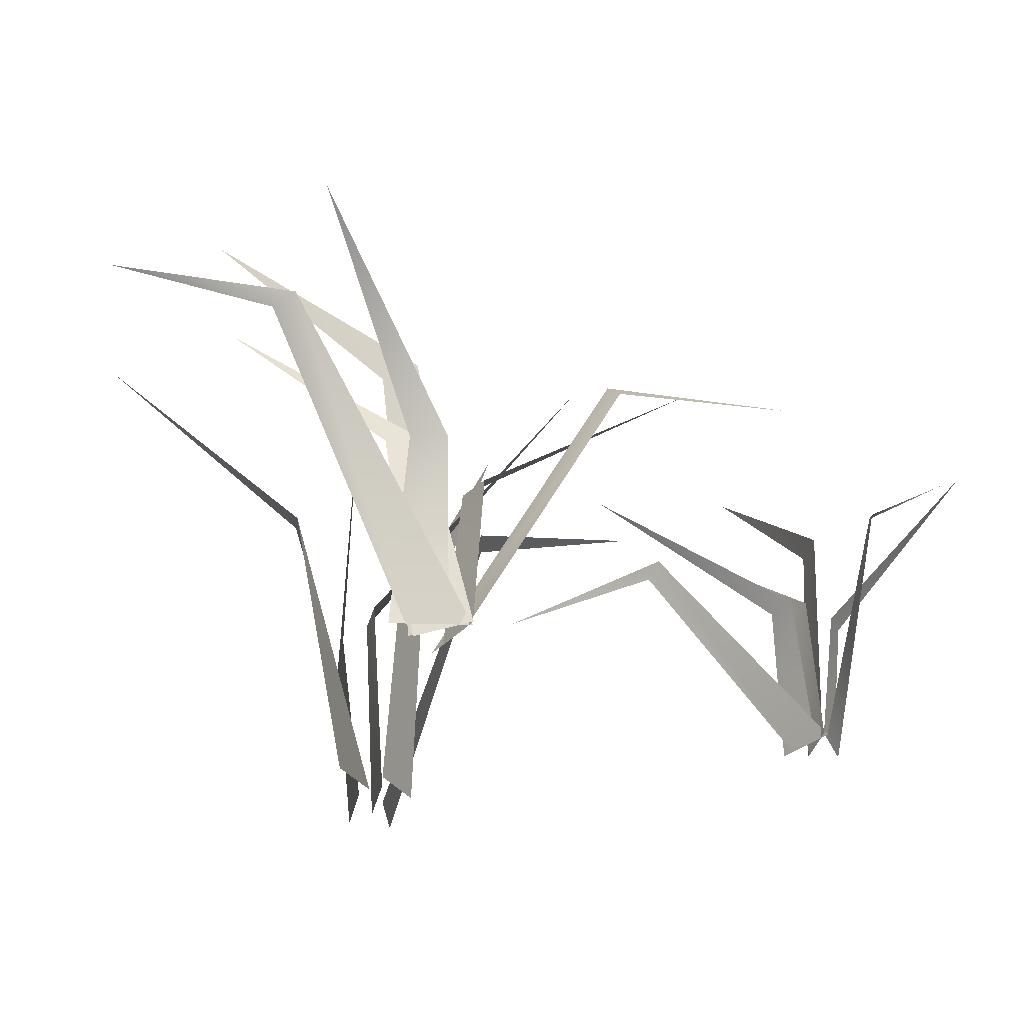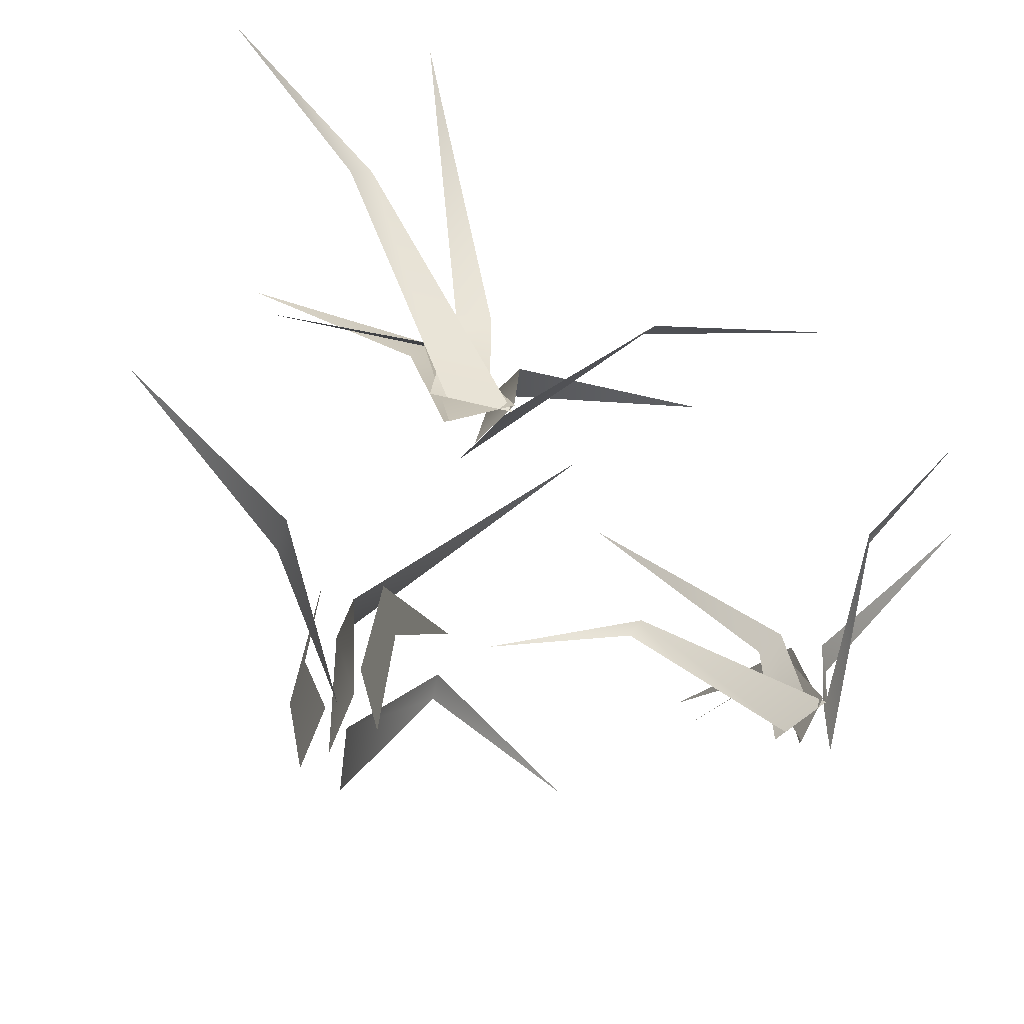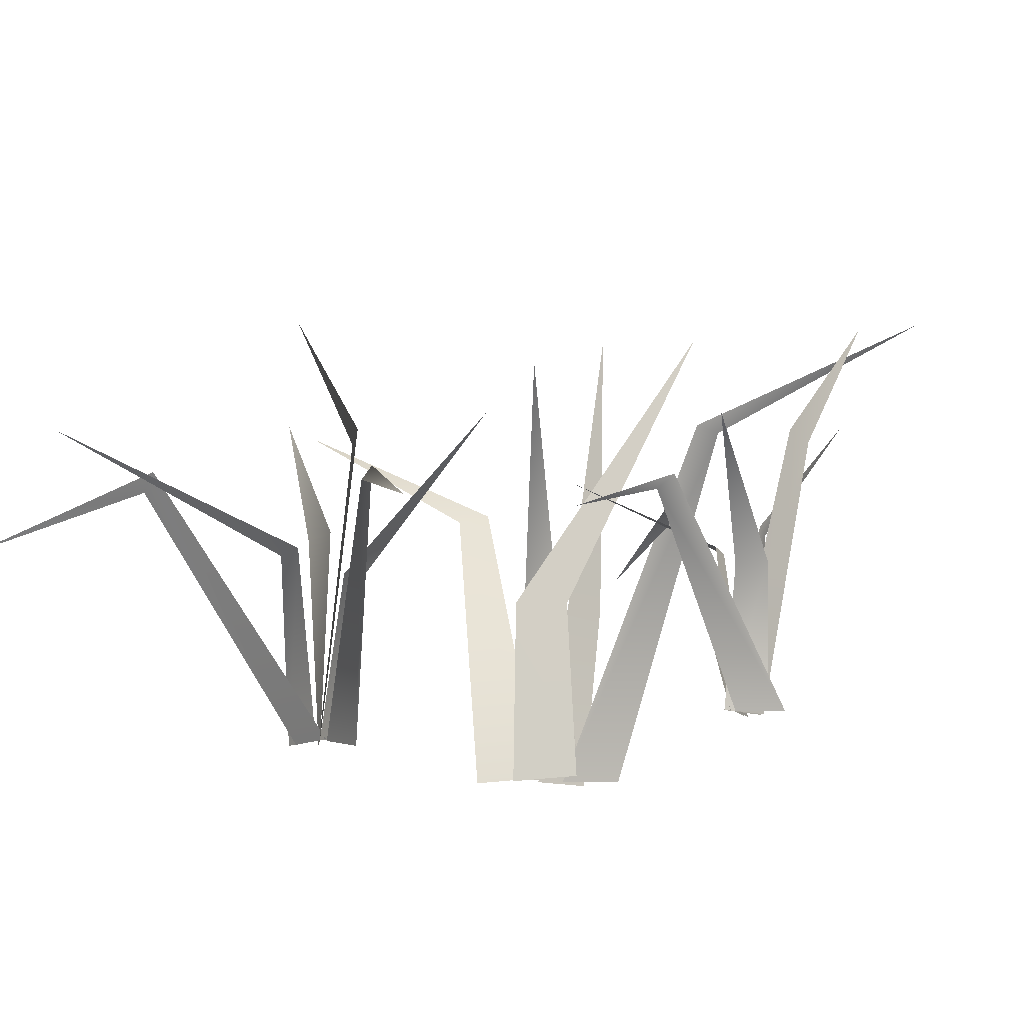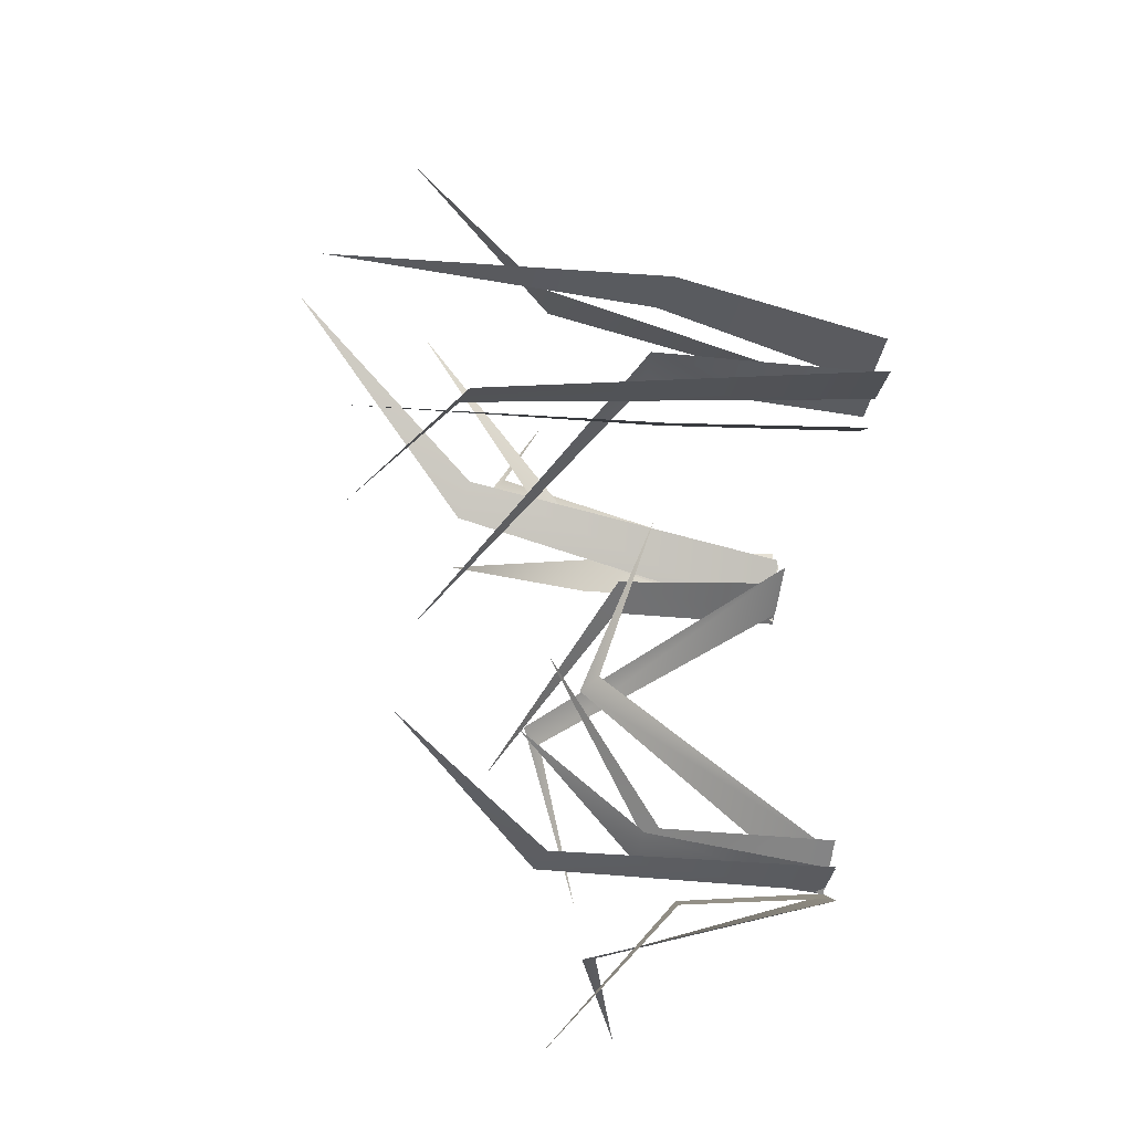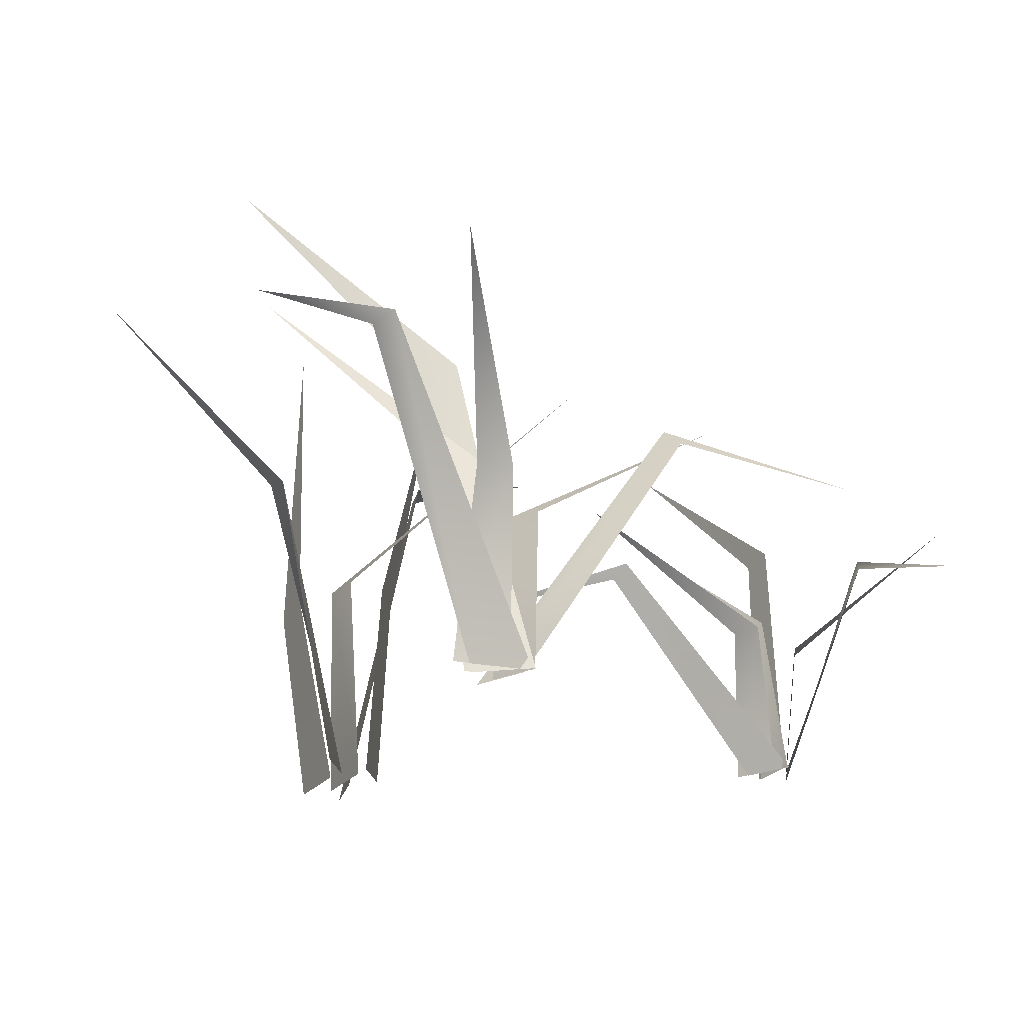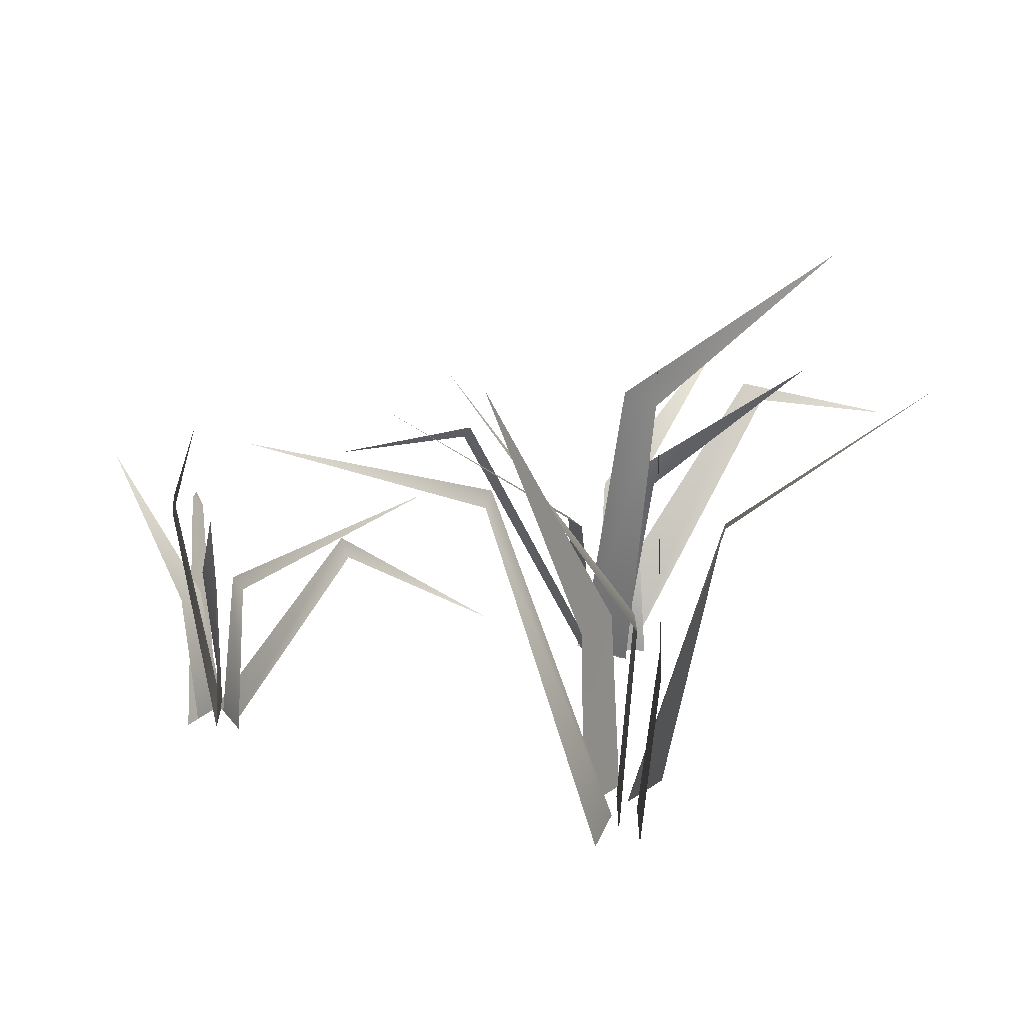
<metadata>
{"format":"obj","ext":"obj","renderer":"f3d","projection":"perspective","resolution":1024,"background":"white","views":[{"elev":-32.1,"azim":78.5,"up":"+Y"},{"elev":-68.1,"azim":67.8,"up":"+Y"},{"elev":-11.4,"azim":137.8,"up":"+Y"},{"elev":-33.3,"azim":-98.7,"up":"+Z"},{"elev":-23.3,"azim":62.3,"up":"+Y"},{"elev":22.8,"azim":-89.7,"up":"+Y"}]}
</metadata>
<code>
g Grass_g_OneS_05
v -0.1795 0.1374 -0.01086
v -0.1169 0.1943 -0.1549
v -0.1313 0.1797 -0.1474
v -0.2392 0.2646 -0.2671
v -0.1068 0.1375 -0.2832
v -0.08078 0.1401 -0.3003
v -0.05 0.2131 -0.07811
v -0.04925 0.1207 -0.2737
v -0.0742 0.1184 -0.2607
v -0.2638 0.3676 -0.2734
v -0.1301 0.2244 -0.3189
v -0.1008 0.2312 -0.3219
v -0.03836 -0.0322 -0.298
v -0.08129 -0.03265 -0.2755
v -0.08432 -0.03318 -0.2934
v -0.03564 -0.03243 -0.2934
v -0.05373 -0.03172 -0.2902
v -0.09245 -0.03241 -0.27
v -0.08798 -0.03211 -0.2934
v -0.04136 -0.03206 -0.2934
v 0.1957 0.115 -0.3426
v 0.05929 0.1653 -0.3266
v 0.07268 0.151 -0.3182
v 0.08824 0.2008 -0.4102
v -0.06155 0.1007 -0.3263
v -0.03564 0.09817 -0.3101
v -0.08377 -0.03263 -0.3233
v -0.04443 -0.03306 -0.2988
v -0.0705 -0.03221 -0.3148
v -0.03603 -0.03285 -0.2932
v 0.3055 0.1708 0.4378
v 0.2067 0.2415 0.2694
v 0.2037 0.2234 0.2893
v 0.004513 0.3289 0.3099
v 0.08527 0.1708 0.1652
v 0.08726 0.1742 0.1266
v 0.3328 0.2649 0.2585
v 0.137 0.15 0.1144
v 0.1318 0.1472 0.149
v -0.01987 0.4569 0.33
v 0.03247 0.2789 0.1625
v 0.0508 0.2873 0.1309
v 0.1206 -0.04002 0.08569
v 0.1117 -0.04059 0.1453
v 0.09154 -0.04124 0.1352
v 0.1272 -0.04031 0.08633
v 0.1171 -0.03943 0.1068
v 0.1091 -0.04029 0.1605
v 0.08885 -0.03991 0.1389
v 0.123 -0.03985 0.09207
v 0.2474 0.1429 -0.182
v 0.1634 0.2054 -0.03331
v 0.1817 0.1877 -0.04061
v 0.1007 0.2496 -0.1236
v 0.07518 0.1251 0.08821
v 0.1105 0.122 0.07413
v 0.06193 -0.04055 0.1127
v 0.1154 -0.04109 0.09124
v 0.08023 -0.04003 0.1057
v 0.1271 -0.04083 0.08686
v -0.1176 0.3535 0.4247
v -0.2055 0.2428 0.2175
v -0.1659 0.231 0.2204
v -0.3045 0.4178 -0.008809
v -0.1983 0.1271 0.08236
v -0.1527 0.1267 0.1129
v -0.02994 0.3364 -0.04909
v -0.2323 0.1472 0.1343
v -0.1849 0.1438 0.1337
v -0.4469 0.4226 -0.2031
v -0.3421 0.321 -0.008189
v -0.3145 0.3264 -0.002942
v -0.314 0.4478 0.1424
v -0.317 0.1413 0.1529
v -0.2706 0.1491 0.1543
v -0.2029 -0.0553 0.1297
v -0.1466 -0.06193 0.1673
v -0.2144 -0.0553 0.08569
v -0.1582 -0.06193 0.1233
v -0.2526 -0.05896 0.1196
v -0.1851 -0.0589 0.1196
v -0.2862 -0.05707 0.0957
v -0.2206 -0.06017 0.1136
v -0.2767 -0.05927 0.1392
v -0.2088 -0.05893 0.1392
f 2 13 14 3
f 11 19 20 12
f 5 15 16 6
f 10 11 12
f 24 25 26
f 8 17 18 9
f 1 2 3
f 25 29 30 26
f 23 22 27 28
f 21 22 23
f 4 5 6
f 7 8 9
f 32 43 44 33
f 41 49 50 42
f 35 45 46 36
f 40 41 42
f 54 55 56
f 38 47 48 39
f 31 32 33
f 55 59 60 56
f 53 52 57 58
f 51 52 53
f 34 35 36
f 37 38 39
f 65 78 79 66
f 68 80 81 69
f 64 65 66
f 61 62 63
f 70 71 72
f 74 84 85 75
f 63 62 76 77
f 67 68 69
f 73 74 75
f 71 82 83 72

</code>
